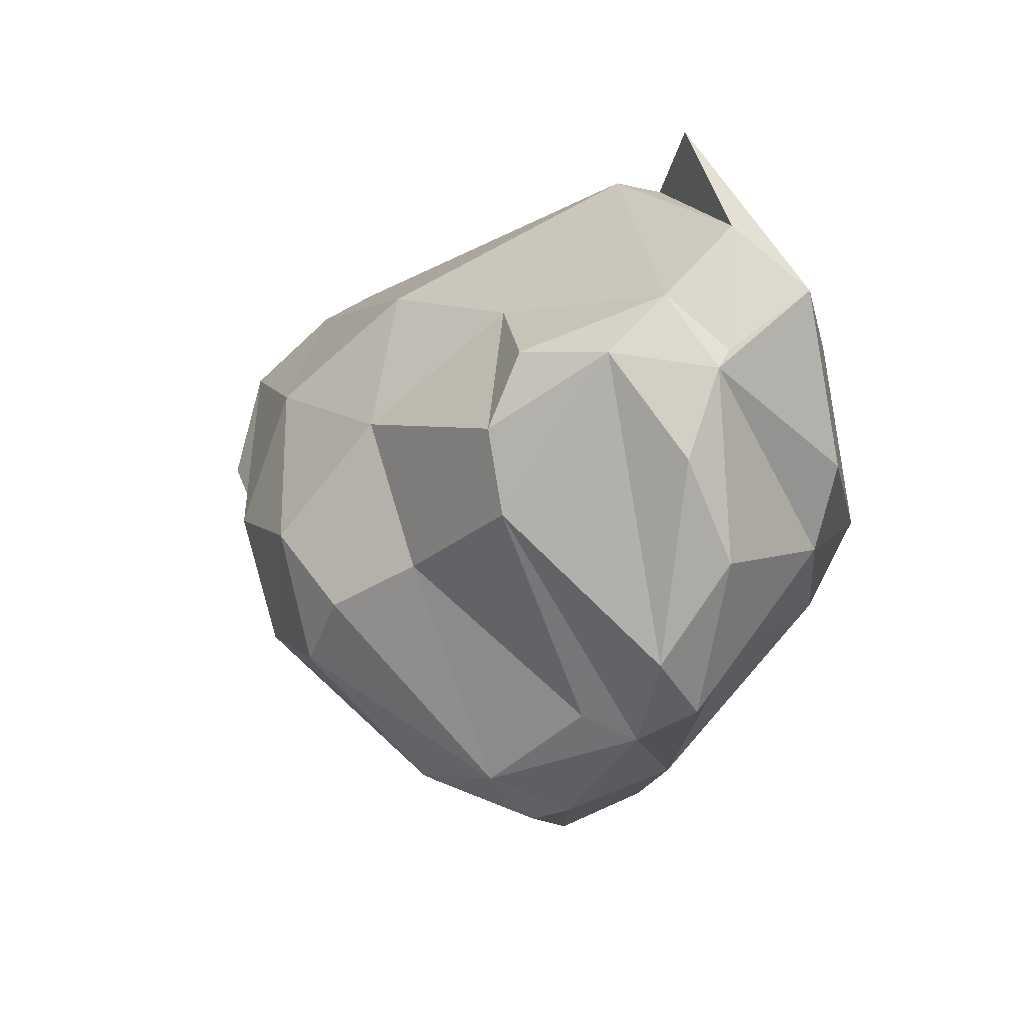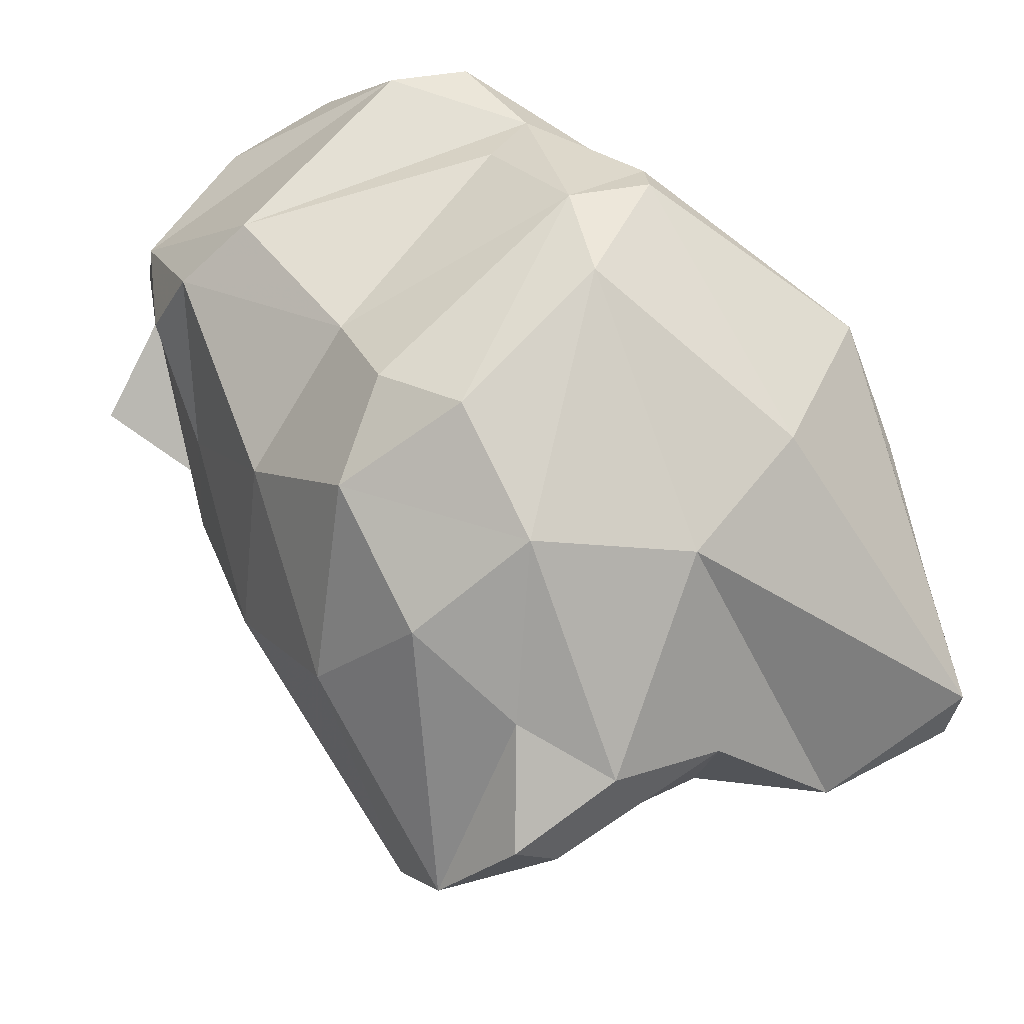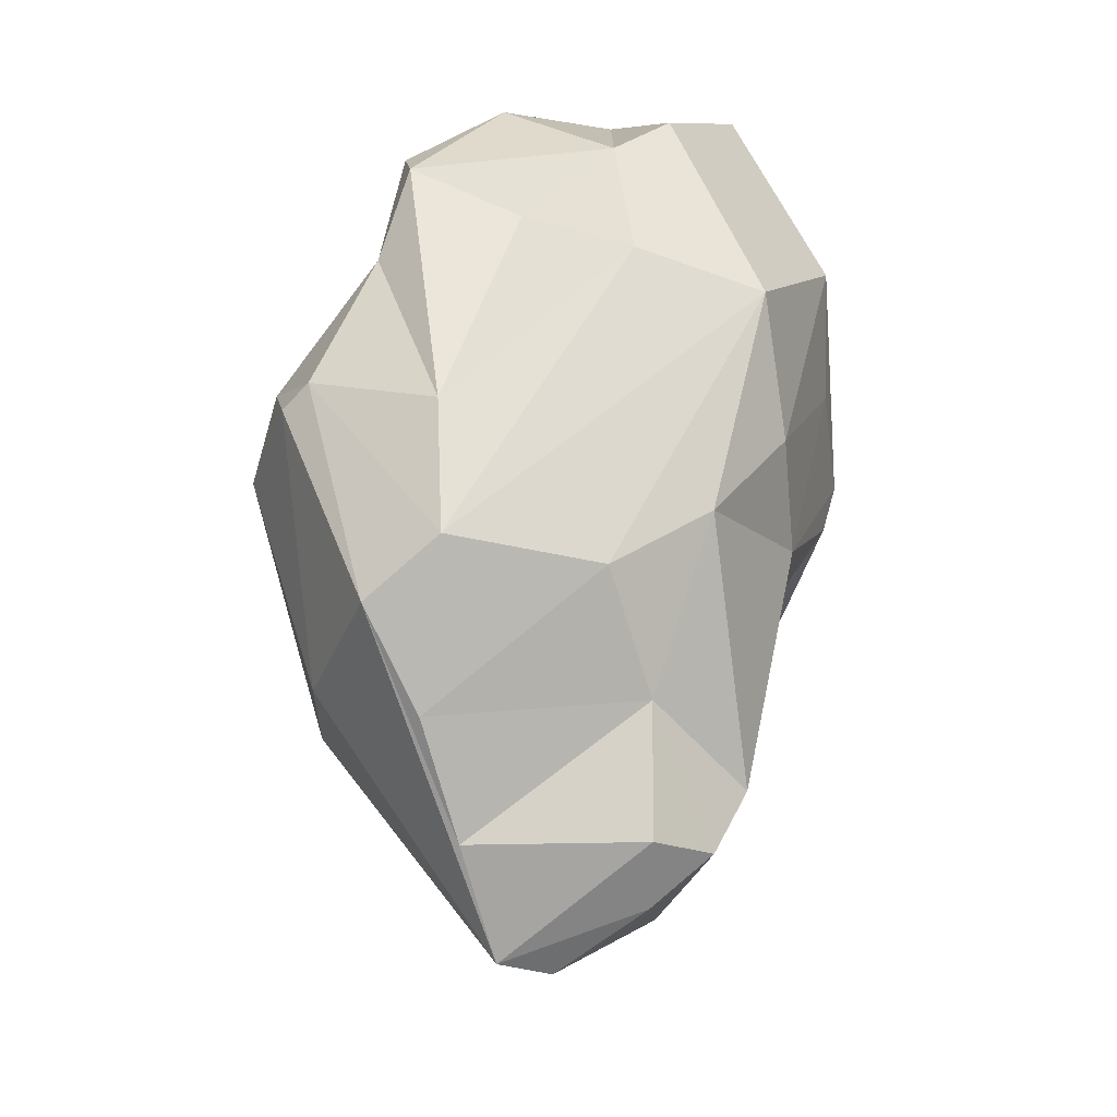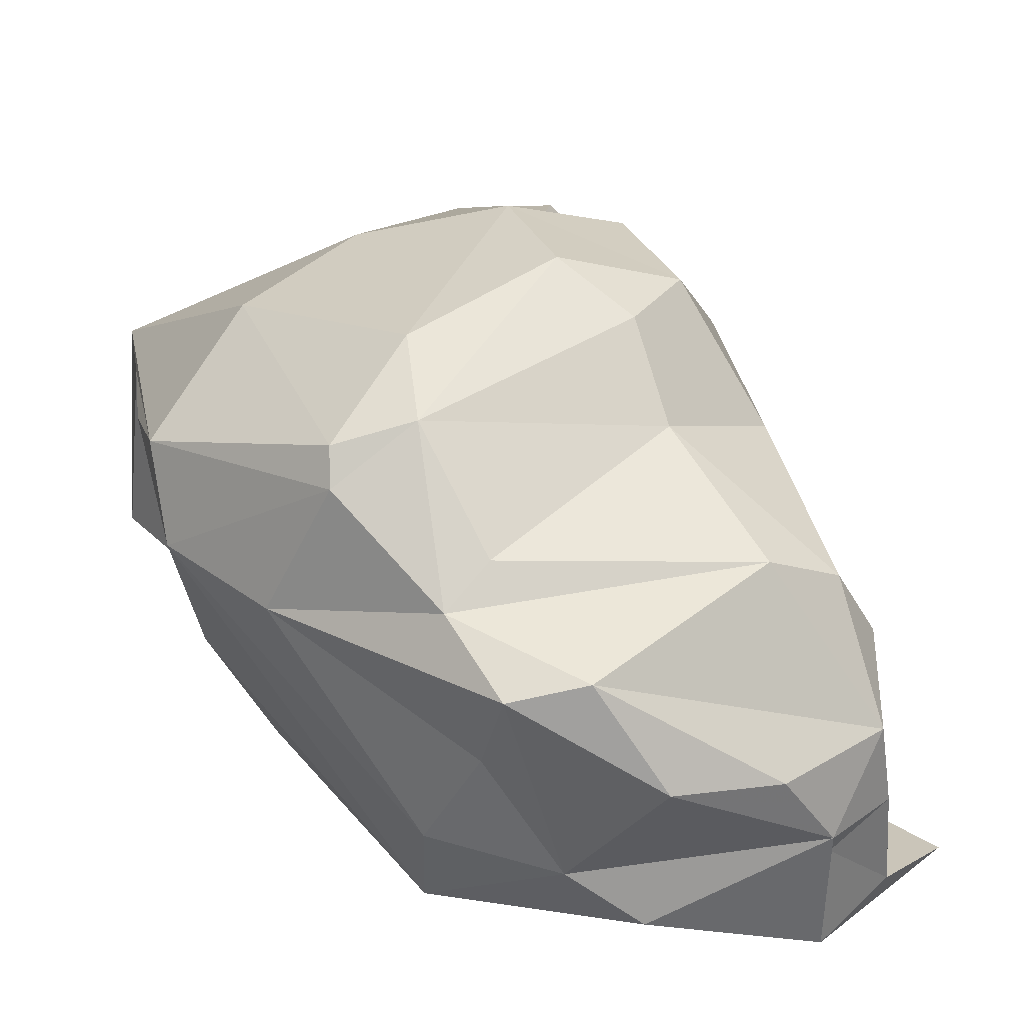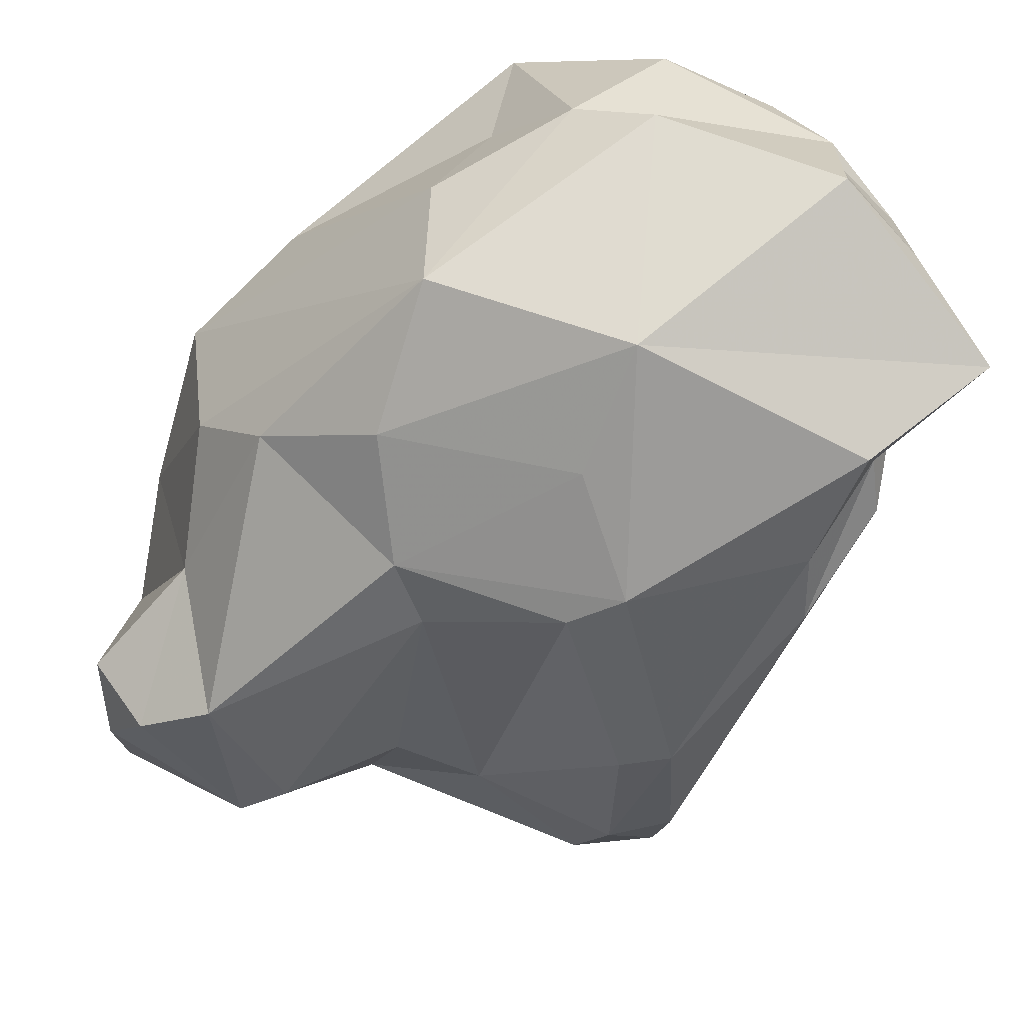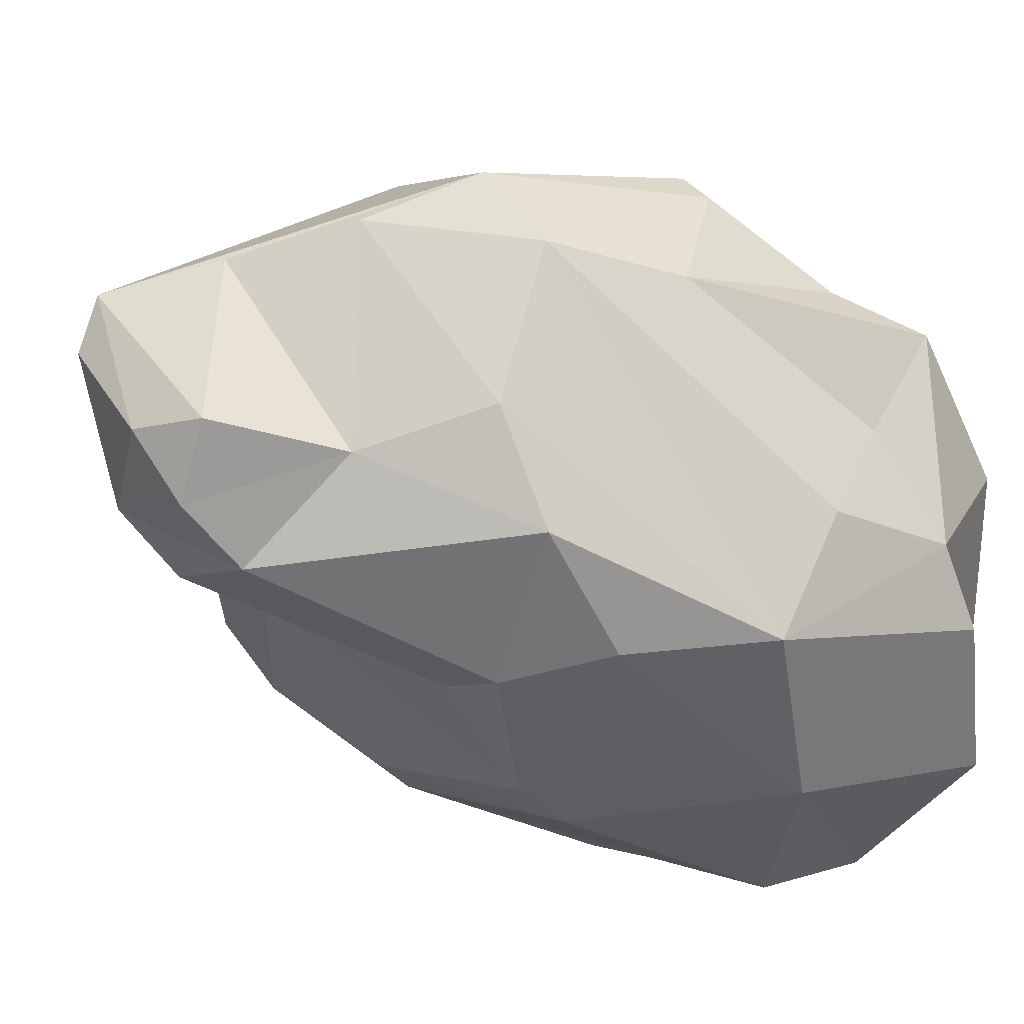
<metadata>
{"format":"obj","ext":"obj","renderer":"f3d","projection":"perspective","resolution":1024,"background":"white","views":[{"elev":60.2,"azim":47.2,"up":"+Y"},{"elev":76.1,"azim":-68.1,"up":"+Z"},{"elev":-39.7,"azim":97.4,"up":"+Y"},{"elev":34.4,"azim":119.0,"up":"+Z"},{"elev":-71.9,"azim":117.8,"up":"+Z"},{"elev":-30.7,"azim":50.4,"up":"+Z"}]}
</metadata>
<code>
v 169.6 268.2 82.08
v 170.5 269.9 79.6
v 169.8 272.1 79.96
v 170.6 265.9 87.03
v 168.7 270.9 81.77
v 168.3 269.2 85.4
v 170.1 267.2 88.44
v 173.8 273.9 75.55
v 173.8 268.6 89.99
v 175.9 262.2 87.18
v 173.2 275.6 87.31
v 174.3 272.1 75.72
v 175.3 262.6 84.07
v 176.9 280.2 73.92
v 175.1 272.7 91.46
v 173.4 265 89.29
v 174.3 266.7 80.59
v 180.7 275.5 72.23
v 177.1 264.9 79.54
v 174.8 279.4 82.41
v 177.9 261 77.98
v 176.6 258.2 83.56
v 177.4 258.7 79.96
v 180.1 255.1 83.3
v 180.7 273.4 72.8
v 178.9 281.2 73.04
v 181.4 284.4 71.9
v 180.3 283.7 81.8
v 180.7 284.5 73.98
v 178.9 283.8 74.5
v 180.9 265.2 91.78
v 181.1 255.1 85.09
v 178.6 276.7 91.98
v 182.3 268.9 74.73
v 181.7 289 74.07
v 179 280.3 87.4
v 182.3 256.1 79.74
v 188.1 279.6 71.92
v 184.7 269.2 74.01
v 182.6 257.9 77.45
v 185.1 276.2 72.33
v 184.1 279.1 89.89
v 183.4 286.4 83.81
v 184.8 257.1 79.33
v 185.6 288.5 75.55
v 178.9 270.2 93.27
v 184.6 285.5 86.43
v 182.3 260.6 76.22
v 184.5 257.8 85.89
v 186.5 261.7 79.07
v 190 266.9 76.5
v 182.4 276.9 92.48
v 185.9 263.7 91
v 186.1 288.5 79.37
v 188.1 260.5 86.72
v 188.9 287.6 78.9
v 188.8 270.8 73.91
v 186.3 288.1 82.34
v 182.2 273.9 93.82
v 188.1 271.6 93.25
v 189.2 287.8 79.82
v 190.5 264.5 80.07
v 190.7 286.7 82.67
v 192.6 274.5 74.18
v 191 263.3 88.27
v 192.2 271.2 91.26
v 186.8 284.1 87.87
v 192.1 276.9 88.77
v 192.5 264.7 85.39
v 189 287.7 75.03
v 193.2 283.2 77.24
v 190.6 273.5 91.98
v 193 271.7 90.19
v 193.7 284.1 83.38
v 194.3 275.6 78.58
v 194.1 276.4 87.75
v 194.1 281.6 86.97
v 193.9 269.6 85.41
v 194.3 280.8 79.23
v 194.2 277.7 82.58
v 195.6 279.3 86.43
g foo
f 22 24 32
f 37 32 24
f 32 37 44
f 22 23 24
f 37 24 23
f 44 37 40
f 40 37 23
f 48 23 21
f 40 23 48
f 31 22 32
f 32 44 49
f 31 10 22
f 50 49 44
f 10 13 22
f 22 13 23
f 40 50 44
f 23 13 21
f 13 19 21
f 50 40 48
f 34 21 19
f 48 21 34
f 39 48 34
f 49 65 32
f 50 55 49
f 62 55 50
f 16 7 4
f 10 16 4
f 1 13 10
f 1 10 4
f 17 13 1
f 4 7 6
f 13 17 19
f 51 62 50
f 17 34 19
f 51 50 48
f 1 4 6
f 17 1 2
f 48 39 51
f 57 51 39
f 5 1 6
f 12 17 2
f 25 17 12
f 34 17 25
f 5 2 1
f 39 34 25
f 3 2 5
f 41 57 39
f 41 39 18
f 39 25 18
f 8 2 3
f 2 8 12
f 18 12 8
f 25 12 18
f 65 53 32
f 55 65 49
f 32 53 31
f 55 69 65
f 10 31 16
f 62 69 55
f 7 16 9
f 9 6 7
f 69 62 64
f 51 64 62
f 57 64 51
f 5 20 3
f 38 57 41
f 64 57 38
f 14 8 3
f 41 18 38
f 26 8 14
f 18 8 26
f 27 18 26
f 38 18 27
f 53 65 66
f 60 31 53
f 66 60 53
f 66 65 73
f 46 31 60
f 65 69 73
f 31 46 16
f 73 69 78
f 15 9 46
f 46 9 16
f 75 78 69
f 15 6 9
f 75 69 64
f 15 11 6
f 11 5 6
f 79 75 64
f 20 5 11
f 64 71 79
f 38 71 64
f 38 70 71
f 20 30 3
f 3 30 14
f 27 35 38
f 35 70 38
f 26 29 27
f 29 35 27
f 29 14 30
f 29 26 14
f 59 46 60
f 33 15 46
f 33 46 59
f 80 78 75
f 33 11 15
f 79 80 75
f 33 36 11
f 20 11 36
f 36 28 20
f 30 20 28
f 45 35 29
f 70 35 45
f 30 45 29
f 72 59 60
f 72 60 66
f 72 66 73
f 52 59 72
f 33 59 52
f 76 72 73
f 73 78 76
f 68 72 76
f 42 52 72
f 42 72 68
f 76 78 81
f 78 80 81
f 36 33 52
f 36 52 42
f 81 80 79
f 47 36 42
f 74 81 79
f 47 28 36
f 61 74 79
f 71 61 79
f 47 43 28
f 70 61 71
f 56 61 70
f 43 54 28
f 28 54 30
f 54 45 30
f 54 56 45
f 70 45 56
f 42 68 67
f 77 67 76
f 67 68 76
f 76 81 77
f 74 77 81
f 47 42 67
f 63 77 74
f 58 47 67
f 63 58 77
f 58 67 77
f 61 63 74
f 43 47 58
f 61 58 63
f 54 43 58
f 54 58 61
f 56 54 61
g

</code>
